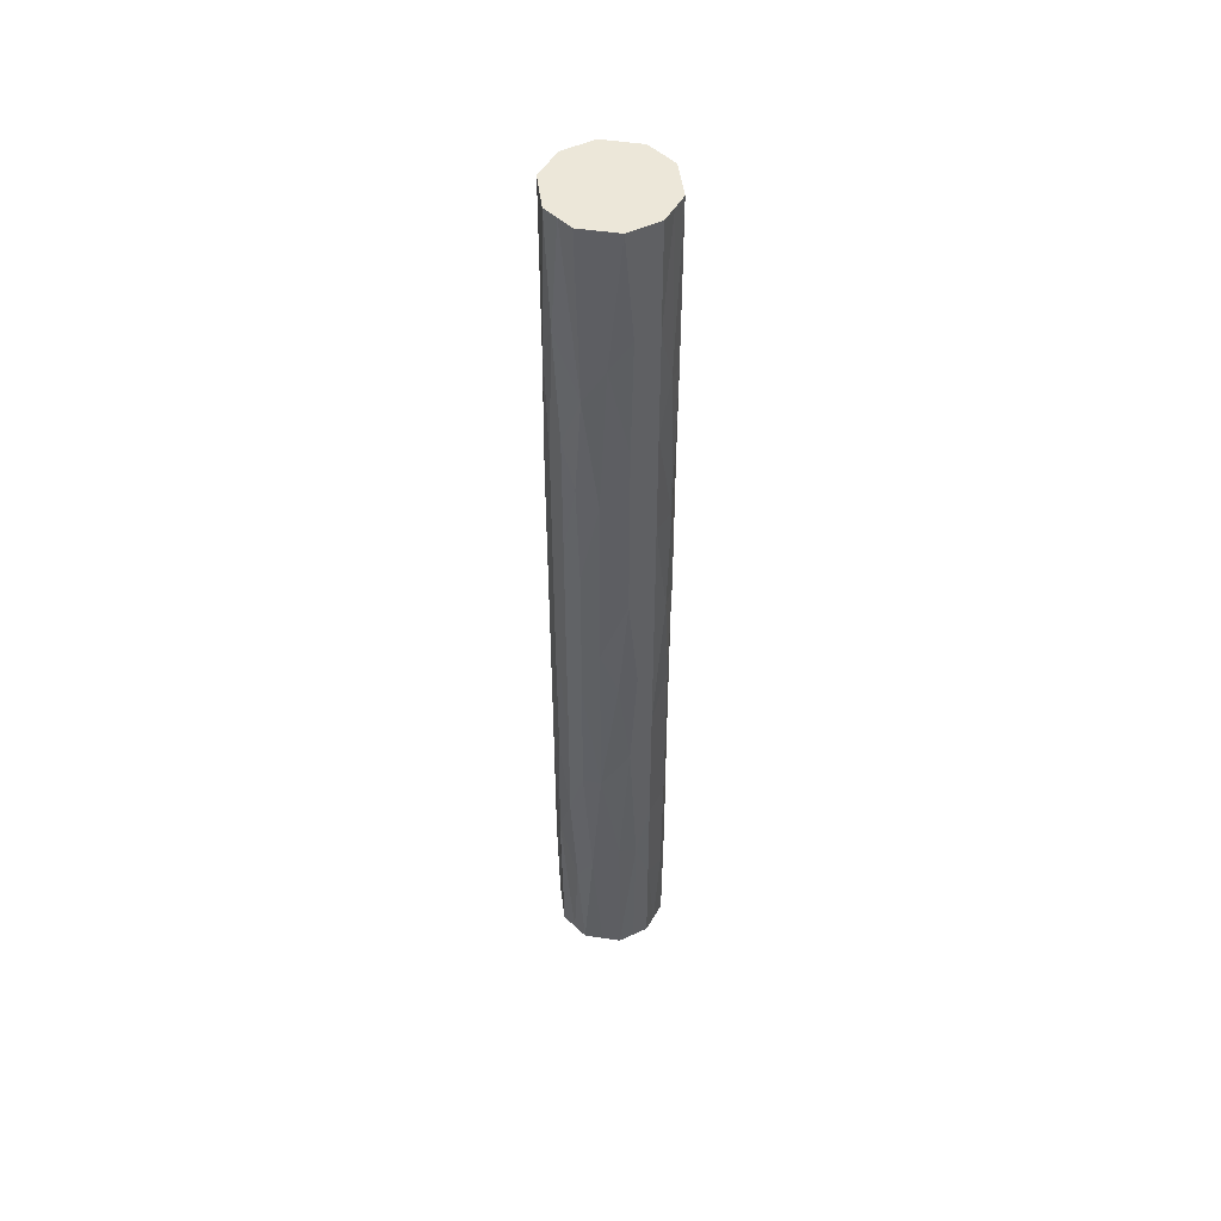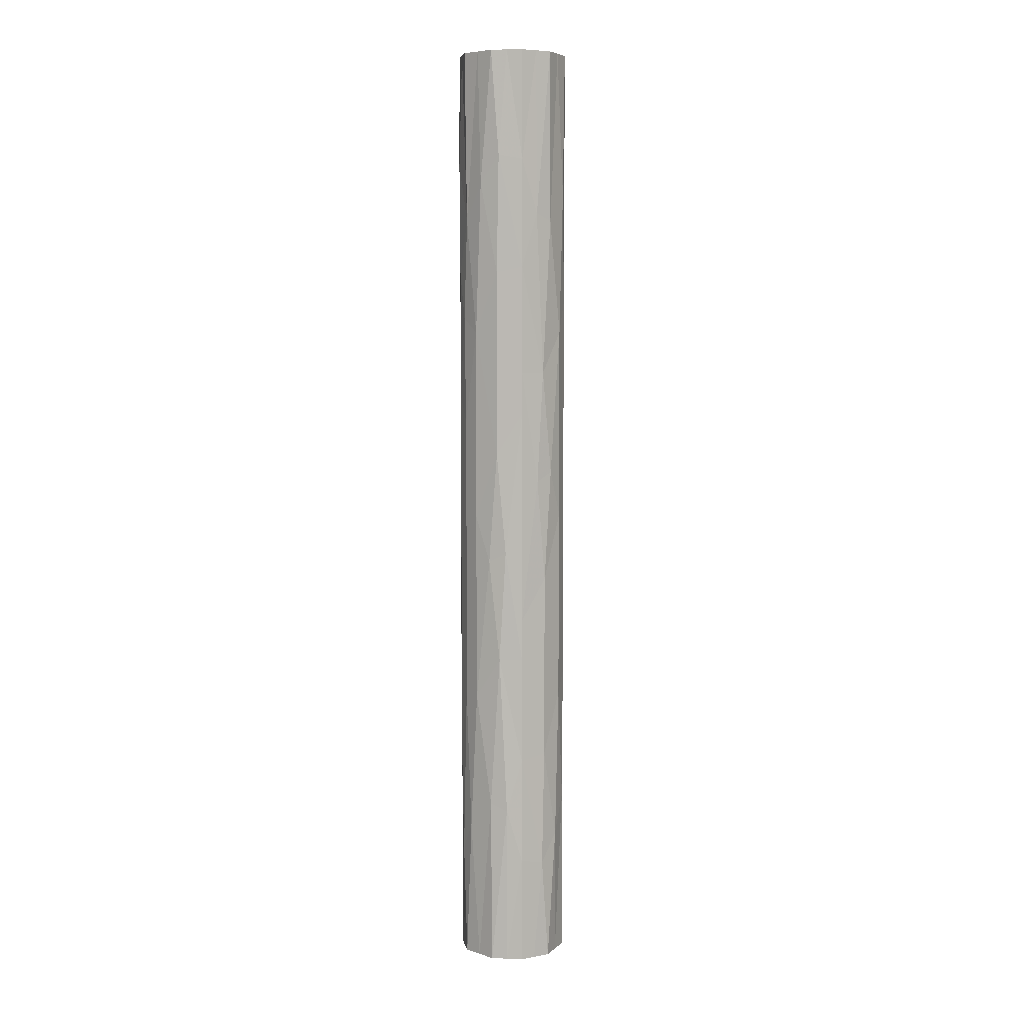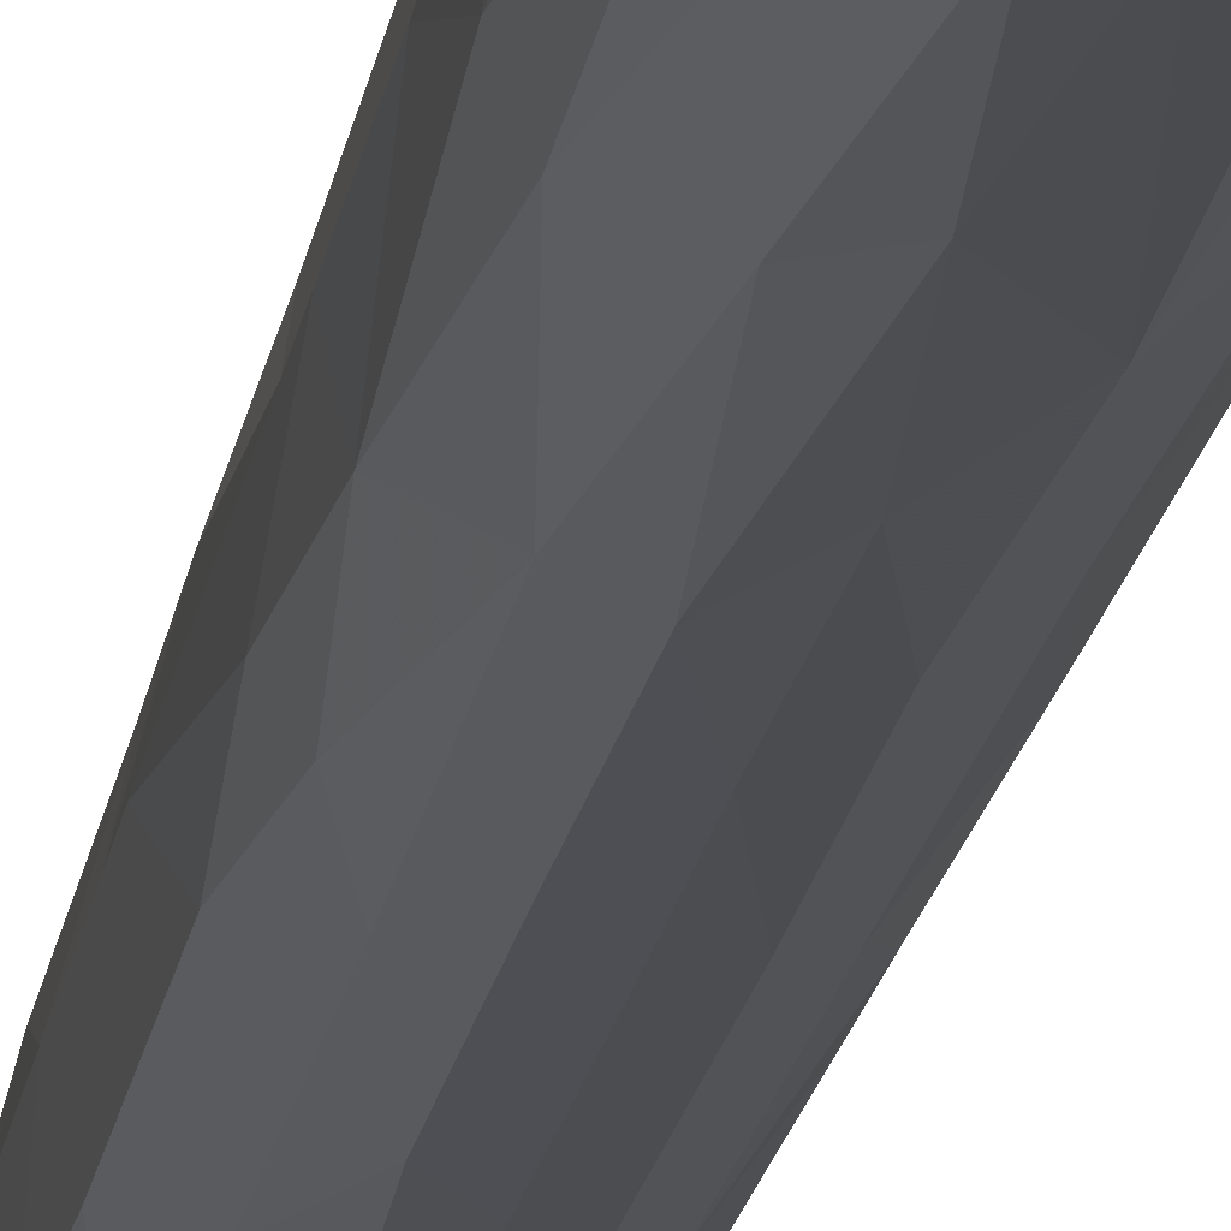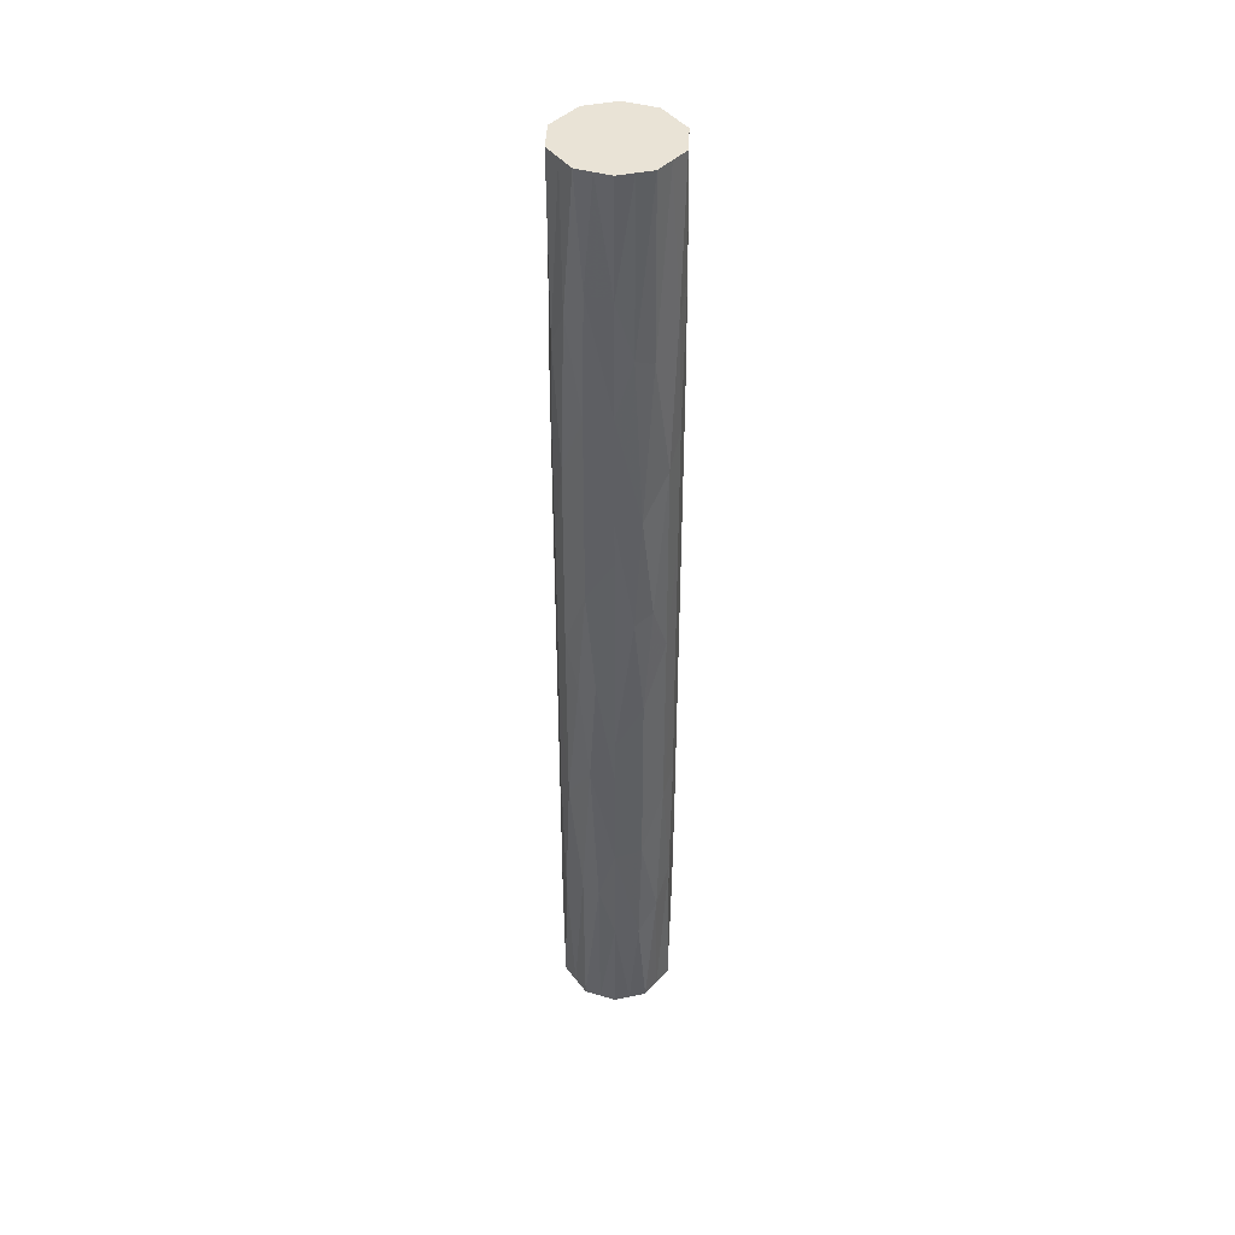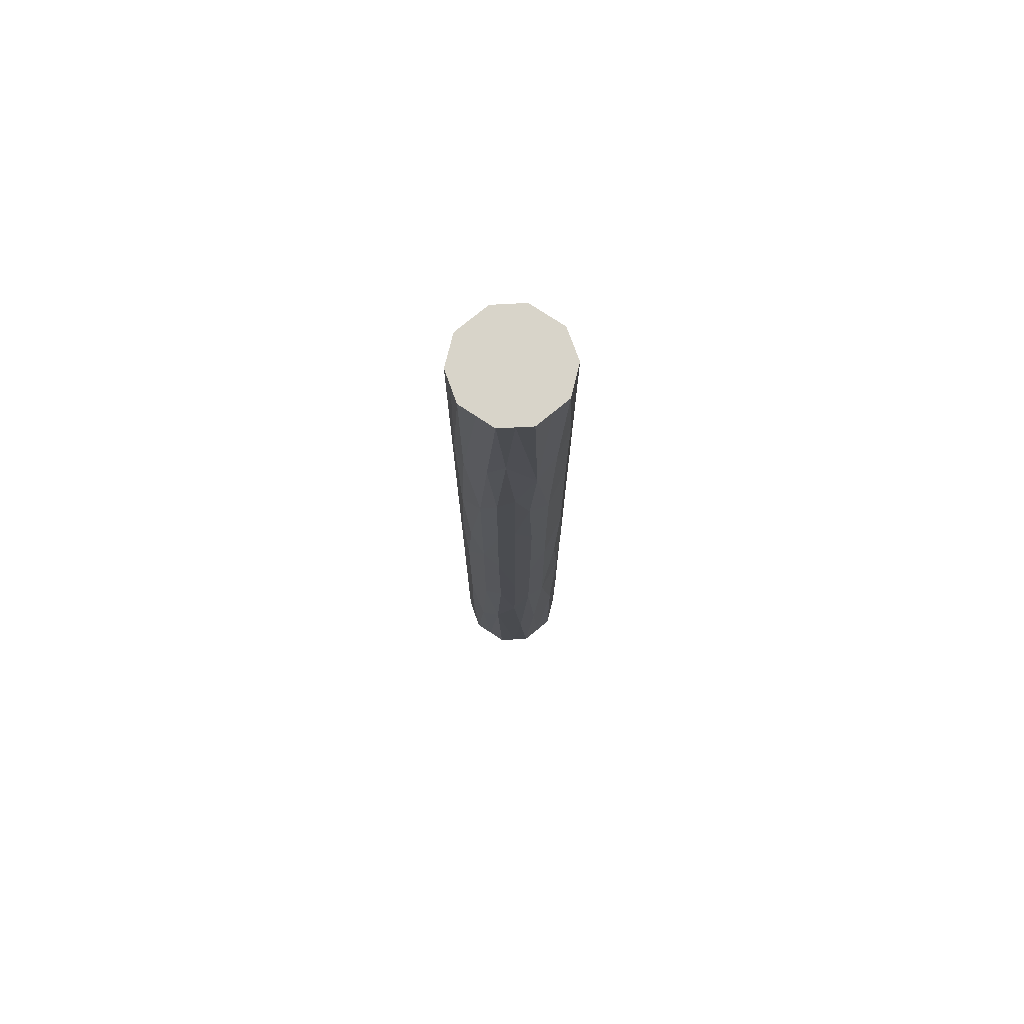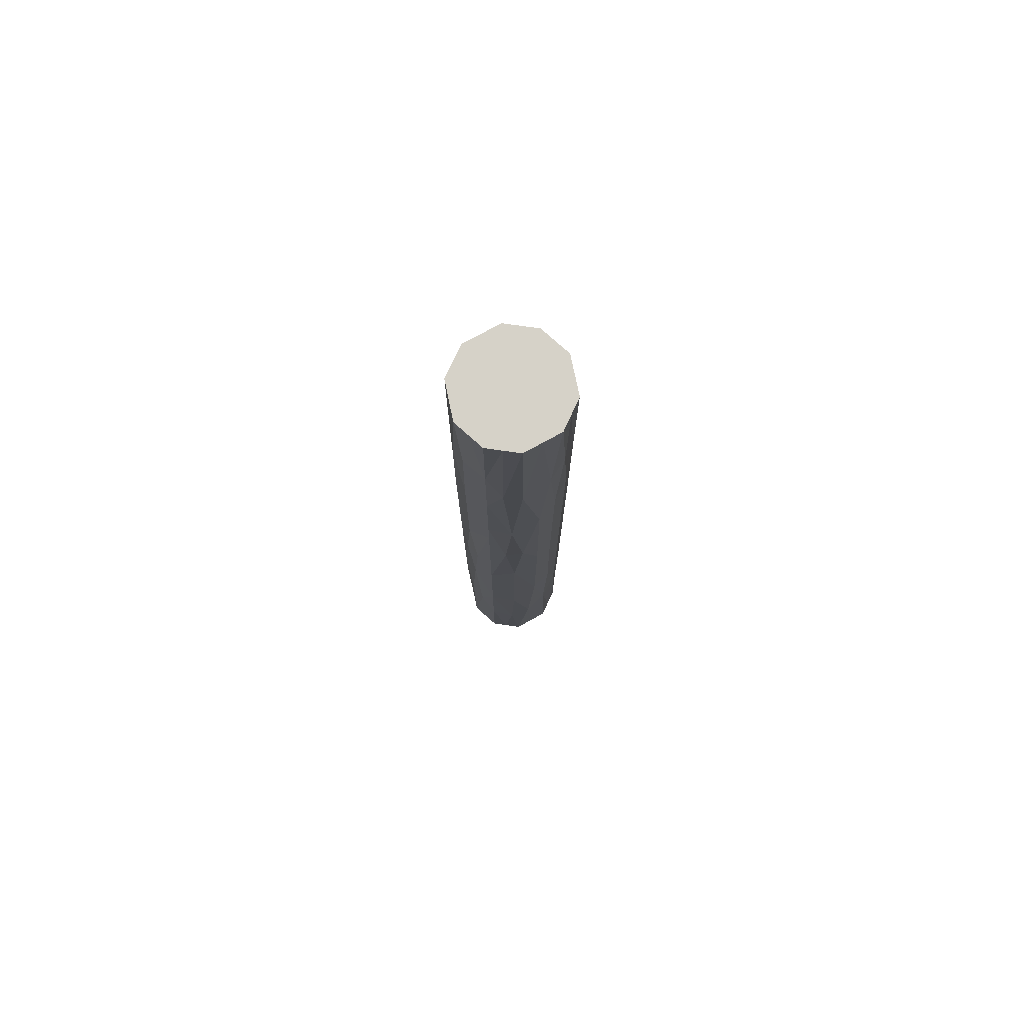
<metadata>
{"format":"obj","ext":"obj","renderer":"f3d","projection":"perspective","resolution":1024,"background":"white","views":[{"elev":49.8,"azim":45.9,"up":"+Z"},{"elev":6.6,"azim":-101.0,"up":"+Z"},{"elev":-14.8,"azim":173.1,"up":"+Y"},{"elev":42.1,"azim":-87.4,"up":"+Z"},{"elev":75.6,"azim":-3.0,"up":"+Z"},{"elev":77.9,"azim":-65.2,"up":"+Z"}]}
</metadata>
<code>
v 1.761e+04 2179 -1109
v 1.763e+04 2249 -1109
v 1.77e+04 2299 -1109
v 1.777e+04 2299 -1109
v 1.784e+04 2249 -1109
v 1.786e+04 2179 -1109
v 1.784e+04 2110 -1109
v 1.777e+04 2060 -1109
v 1.77e+04 2060 -1109
v 1.763e+04 2110 -1109
v 1.761e+04 2179 1056
v 1.763e+04 2110 1056
v 1.77e+04 2060 1056
v 1.777e+04 2060 1056
v 1.784e+04 2110 1056
v 1.786e+04 2179 1056
v 1.784e+04 2249 1056
v 1.777e+04 2299 1056
v 1.77e+04 2299 1056
v 1.763e+04 2249 1056
v 1.786e+04 2179 1056
v 1.784e+04 2110 1056
v 1.777e+04 2060 1056
v 1.77e+04 2060 1056
v 1.763e+04 2110 1056
v 1.761e+04 2179 1056
v 1.761e+04 2179 -1109
v 1.763e+04 2110 -1109
v 1.77e+04 2060 -1109
v 1.777e+04 2060 -1109
v 1.784e+04 2110 -1109
v 1.786e+04 2179 -1109
v 1.761e+04 2179 68.3
v 1.773e+04 2054 -26.6
v 1.786e+04 2179 -121.5
v 1.761e+04 2179 -615.3
v 1.786e+04 2179 562.1
v 1.766e+04 2079 409
v 1.781e+04 2079 -462.2
v 1.766e+04 2079 -462.2
v 1.781e+04 2079 409
v 1.773e+04 2054 546.3
v 1.773e+04 2054 -599.5
v 1.761e+04 2179 562.1
v 1.786e+04 2179 -615.3
v 1.762e+04 2127 315.2
v 1.762e+04 2121 -175.7
v 1.785e+04 2127 -368.4
v 1.785e+04 2121 122.5
v 1.766e+04 2078 -26.6
v 1.781e+04 2078 -26.6
v 1.762e+04 2122 -602.4
v 1.785e+04 2122 549.2
v 1.763e+04 2108 668.8
v 1.766e+04 2085 1056
v 1.768e+04 2068 732.4
v 1.762e+04 2145 1056
v 1.761e+04 2179 809
v 1.761e+04 2144 685.5
v 1.784e+04 2108 -722
v 1.78e+04 2085 -1109
v 1.779e+04 2068 -785.6
v 1.785e+04 2145 -1109
v 1.786e+04 2179 -862.2
v 1.785e+04 2144 -738.7
v 1.765e+04 2089 -808
v 1.769e+04 2063 -723.6
v 1.77e+04 2060 -418.3
v 1.774e+04 2054 -313.1
v 1.777e+04 2061 -160.2
v 1.777e+04 2061 196.5
v 1.777e+04 2060 -465.5
v 1.782e+04 2089 754.8
v 1.778e+04 2063 670.4
v 1.766e+04 2085 -1109
v 1.78e+04 2085 1056
v 1.773e+04 2060 -1109
v 1.775e+04 2056 -854.3
v 1.773e+04 2060 1056
v 1.772e+04 2056 801.1
v 1.77e+04 2061 196.5
v 1.773e+04 2054 259.9
v 1.77e+04 2061 -90.34
v 1.761e+04 2179 315.2
v 1.762e+04 2141 58
v 1.763e+04 2105 79.16
v 1.761e+04 2179 -273.5
v 1.786e+04 2179 -368.4
v 1.785e+04 2141 -111.2
v 1.783e+04 2105 -132.4
v 1.786e+04 2179 220.3
v 1.761e+04 2179 -862.2
v 1.762e+04 2147 -1109
v 1.762e+04 2127 -873
v 1.785e+04 2145 1056
v 1.786e+04 2179 809
v 1.785e+04 2126 818.4
v 1.777e+04 2058 441.6
v 1.77e+04 2060 481.9
v 1.761e+04 2179 1056
v 1.763e+04 2249 1056
v 1.77e+04 2299 1056
v 1.777e+04 2299 1056
v 1.784e+04 2249 1056
v 1.786e+04 2179 1056
v 1.786e+04 2179 -1109
v 1.784e+04 2249 -1109
v 1.777e+04 2299 -1109
v 1.77e+04 2299 -1109
v 1.763e+04 2249 -1109
v 1.761e+04 2179 -1109
v 1.786e+04 2179 68.3
v 1.773e+04 2304 -26.6
v 1.761e+04 2179 -121.5
v 1.786e+04 2179 -615.3
v 1.761e+04 2179 562.1
v 1.781e+04 2280 409
v 1.766e+04 2280 -462.2
v 1.781e+04 2280 -462.2
v 1.766e+04 2280 409
v 1.773e+04 2304 546.3
v 1.773e+04 2304 -599.5
v 1.786e+04 2179 562.1
v 1.761e+04 2179 -615.3
v 1.785e+04 2232 315.2
v 1.785e+04 2237 -175.7
v 1.762e+04 2232 -368.4
v 1.762e+04 2237 122.5
v 1.781e+04 2280 -26.6
v 1.766e+04 2280 -26.6
v 1.785e+04 2237 -602.4
v 1.762e+04 2237 549.2
v 1.784e+04 2251 668.8
v 1.78e+04 2274 1056
v 1.779e+04 2291 732.4
v 1.785e+04 2214 1056
v 1.786e+04 2179 809
v 1.785e+04 2215 685.5
v 1.763e+04 2251 -722
v 1.766e+04 2274 -1109
v 1.768e+04 2291 -785.6
v 1.762e+04 2214 -1109
v 1.761e+04 2179 -862.2
v 1.761e+04 2215 -738.7
v 1.782e+04 2270 -808
v 1.778e+04 2296 -723.6
v 1.777e+04 2299 -418.3
v 1.773e+04 2304 -313.1
v 1.77e+04 2298 -160.2
v 1.77e+04 2298 196.5
v 1.77e+04 2299 -465.5
v 1.765e+04 2270 754.8
v 1.769e+04 2296 670.4
v 1.78e+04 2274 -1109
v 1.766e+04 2274 1056
v 1.773e+04 2299 -1109
v 1.772e+04 2303 -854.3
v 1.773e+04 2299 1056
v 1.775e+04 2303 801.1
v 1.777e+04 2298 196.5
v 1.773e+04 2304 259.9
v 1.777e+04 2298 -90.34
v 1.786e+04 2179 315.2
v 1.785e+04 2218 58
v 1.783e+04 2254 79.16
v 1.786e+04 2179 -273.5
v 1.761e+04 2179 -368.4
v 1.762e+04 2218 -111.2
v 1.763e+04 2254 -132.4
v 1.761e+04 2179 220.3
v 1.786e+04 2179 -862.2
v 1.785e+04 2212 -1109
v 1.785e+04 2232 -873
v 1.762e+04 2214 1056
v 1.761e+04 2179 809
v 1.762e+04 2233 818.4
v 1.77e+04 2300 441.6
v 1.777e+04 2298 481.9
g g485488_1
f 4 5 3
f 5 2 3
f 2 5 1
f 5 6 1
f 7 10 1
f 10 8 9
f 8 10 7
f 7 1 6
f 11 14 15
f 14 12 13
f 11 12 14
f 15 16 17
f 17 18 19
f 20 11 15
f 20 17 19
f 20 15 17
f 41 73 74
f 38 46 86
f 49 91 53
f 38 50 81
f 94 93 28
f 52 66 40
f 46 44 84
f 54 55 25
f 79 74 23
f 52 40 47
f 40 66 67
f 47 87 52
f 89 49 90
f 53 73 41
f 95 96 21
f 36 52 87
f 65 45 48
f 29 77 67
f 85 47 86
f 31 60 61
f 48 45 88
f 34 83 69
f 39 48 90
f 53 41 49
f 56 54 38
f 71 34 70
f 62 60 39
f 67 68 40
f 44 59 58
f 45 65 64
f 46 84 85
f 54 46 38
f 33 87 85
f 47 40 50
f 48 88 89
f 60 48 39
f 35 91 89
f 49 41 51
f 83 40 68
f 50 83 81
f 51 71 70
f 69 70 34
f 92 93 94
f 94 66 52
f 95 22 97
f 97 73 53
f 55 54 56
f 59 57 58
f 55 56 24
f 99 38 81
f 42 74 80
f 25 57 59
f 57 26 58
f 46 54 59
f 59 54 25
f 61 60 62
f 65 63 64
f 61 62 30
f 72 62 39
f 43 67 78
f 31 63 65
f 63 32 64
f 48 60 65
f 65 60 31
f 67 75 29
f 67 43 68
f 67 66 75
f 30 78 77
f 69 68 43
f 83 34 81
f 43 72 69
f 70 39 51
f 70 69 72
f 71 51 41
f 98 41 74
f 82 34 71
f 72 43 78
f 70 72 39
f 74 76 23
f 74 42 98
f 74 73 76
f 24 80 79
f 66 28 75
f 73 22 76
f 77 78 67
f 30 62 78
f 72 78 62
f 79 80 74
f 24 56 80
f 99 80 56
f 82 81 34
f 81 82 99
f 98 82 71
f 82 42 99
f 40 83 50
f 69 83 68
f 44 46 59
f 33 85 84
f 86 47 50
f 38 86 50
f 46 85 86
f 85 87 47
f 37 53 91
f 89 88 35
f 90 49 51
f 39 90 51
f 48 89 90
f 89 91 49
f 36 92 94
f 92 27 93
f 66 94 28
f 94 52 36
f 97 37 96
f 96 95 97
f 73 97 22
f 97 53 37
f 82 98 42
f 41 98 71
f 80 99 42
f 38 99 56
f 133 134 104
f 174 175 100
f 129 160 117
f 165 164 126
f 120 152 153
f 131 145 119
f 136 105 137
f 108 156 146
f 158 153 102
f 127 124 167
f 145 146 119
f 172 107 173
f 126 166 131
f 132 152 120
f 168 128 169
f 123 125 138
f 144 124 127
f 113 162 148
f 117 125 165
f 110 139 140
f 131 119 126
f 128 170 132
f 118 127 169
f 132 120 128
f 135 133 117
f 150 113 149
f 141 139 118
f 146 147 119
f 124 144 143
f 125 123 163
f 125 163 164
f 133 125 117
f 112 166 164
f 126 119 129
f 127 167 168
f 139 127 118
f 114 170 168
f 128 120 130
f 162 119 147
f 129 162 160
f 130 150 149
f 148 149 113
f 171 172 173
f 173 145 131
f 174 101 176
f 176 152 132
f 135 103 134
f 123 138 137
f 159 121 153
f 133 135 134
f 117 160 178
f 104 136 138
f 138 125 133
f 137 138 136
f 138 133 104
f 141 109 140
f 144 142 143
f 157 141 151
f 139 141 140
f 141 118 151
f 110 142 144
f 142 111 143
f 127 139 144
f 144 139 110
f 146 154 108
f 146 122 147
f 146 145 154
f 157 122 146
f 148 147 122
f 162 113 160
f 122 151 148
f 149 118 130
f 149 148 151
f 150 130 120
f 177 120 153
f 161 113 150
f 151 122 157
f 149 151 118
f 153 155 102
f 153 121 177
f 153 152 155
f 103 159 158
f 145 107 154
f 152 101 155
f 156 157 146
f 109 141 157
f 156 109 157
f 158 159 153
f 103 135 159
f 178 159 135
f 161 160 113
f 160 161 178
f 177 161 150
f 161 121 178
f 119 162 129
f 148 162 147
f 115 131 166
f 164 163 112
f 165 126 129
f 117 165 129
f 125 164 165
f 164 166 126
f 116 132 170
f 168 167 114
f 169 128 130
f 118 169 130
f 127 168 169
f 168 170 128
f 115 171 173
f 171 106 172
f 145 173 107
f 173 131 115
f 176 116 175
f 175 174 176
f 152 176 101
f 176 132 116
f 161 177 121
f 120 177 150
f 159 178 121
f 117 178 135

</code>
